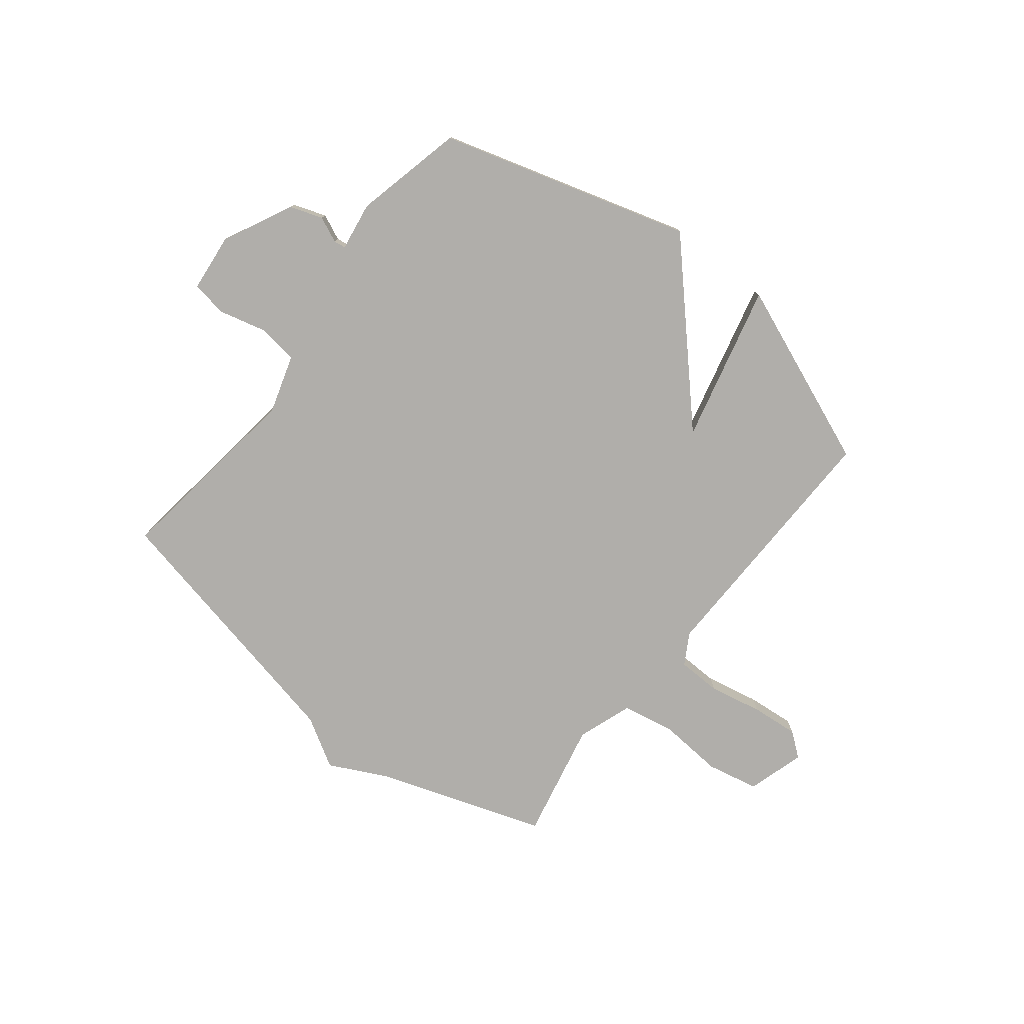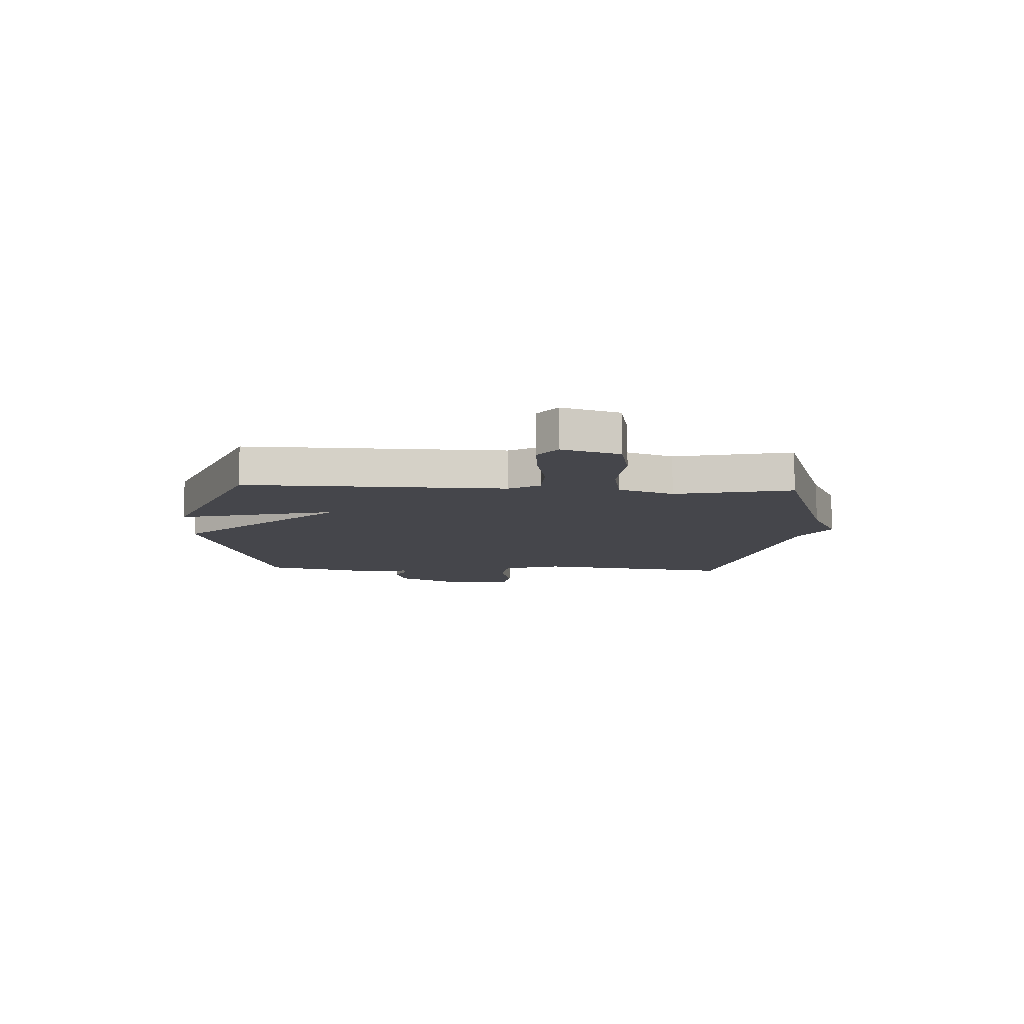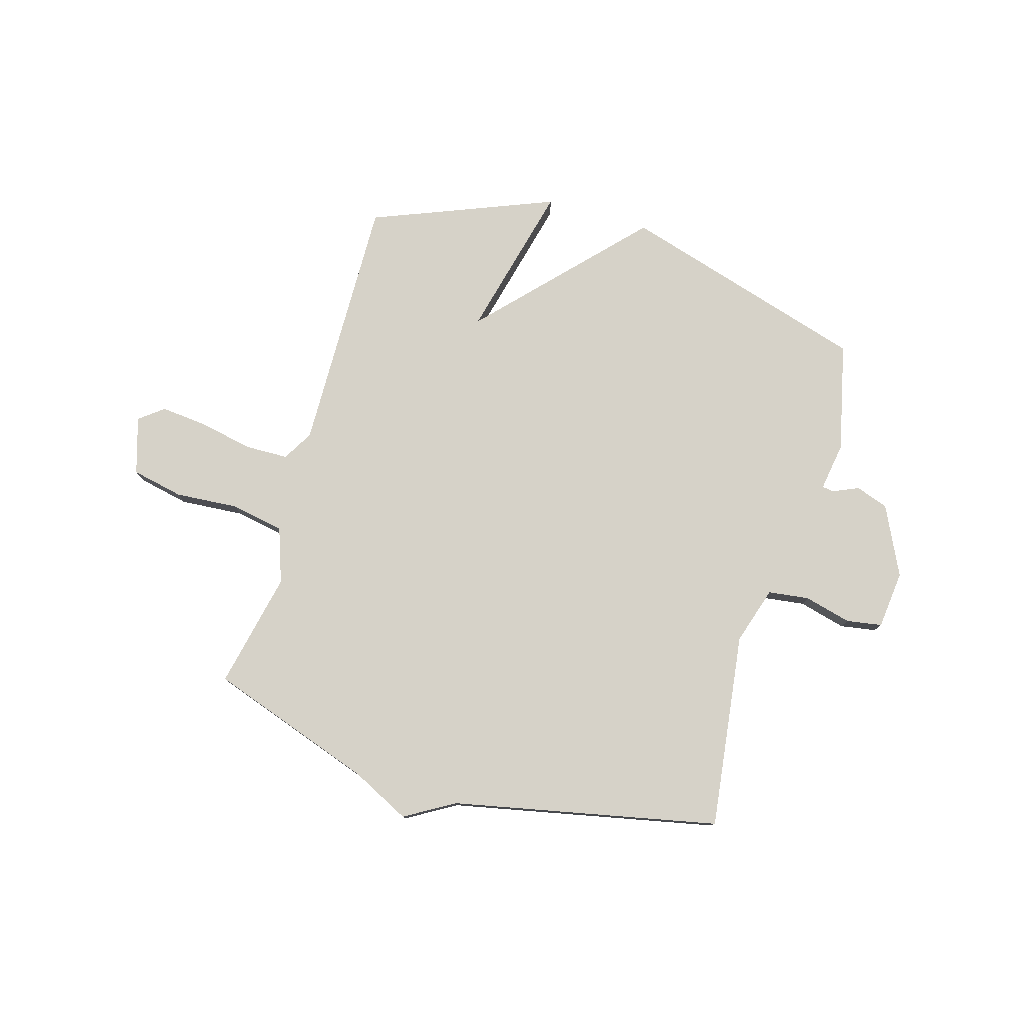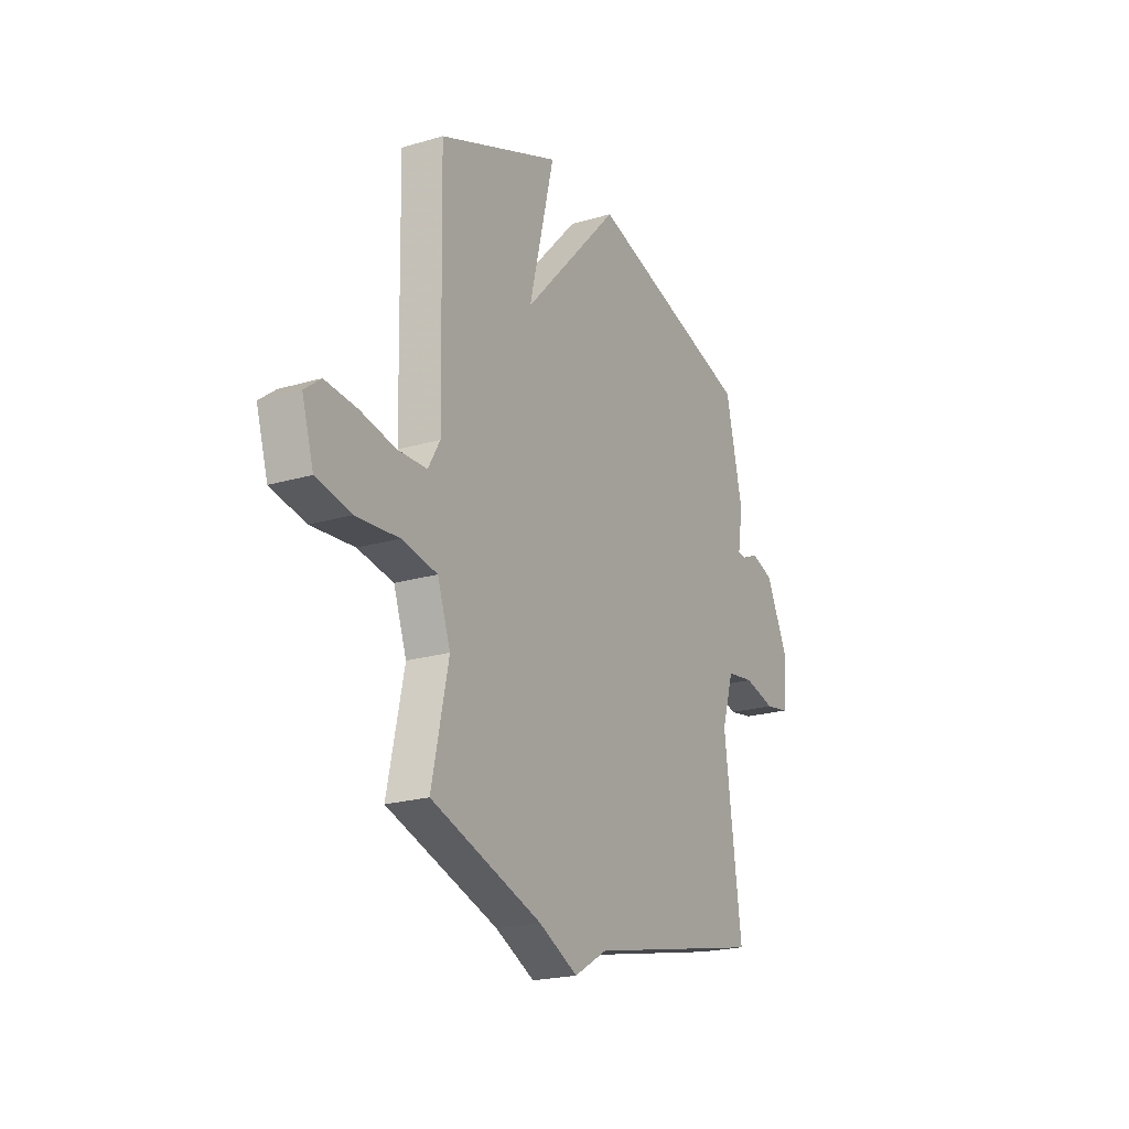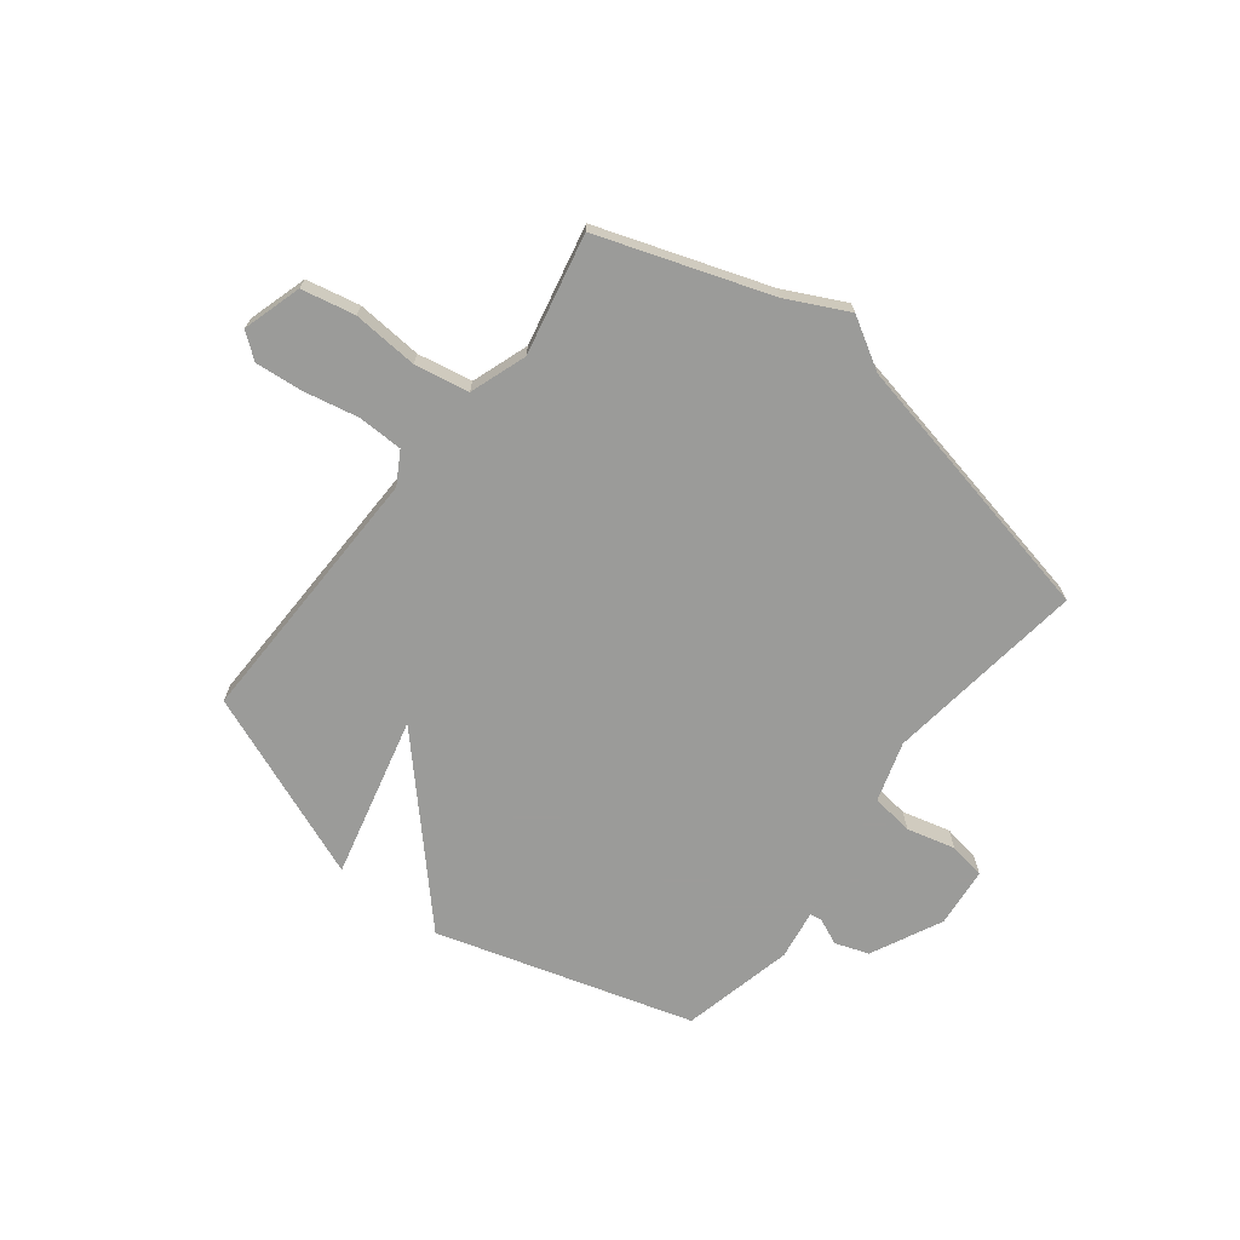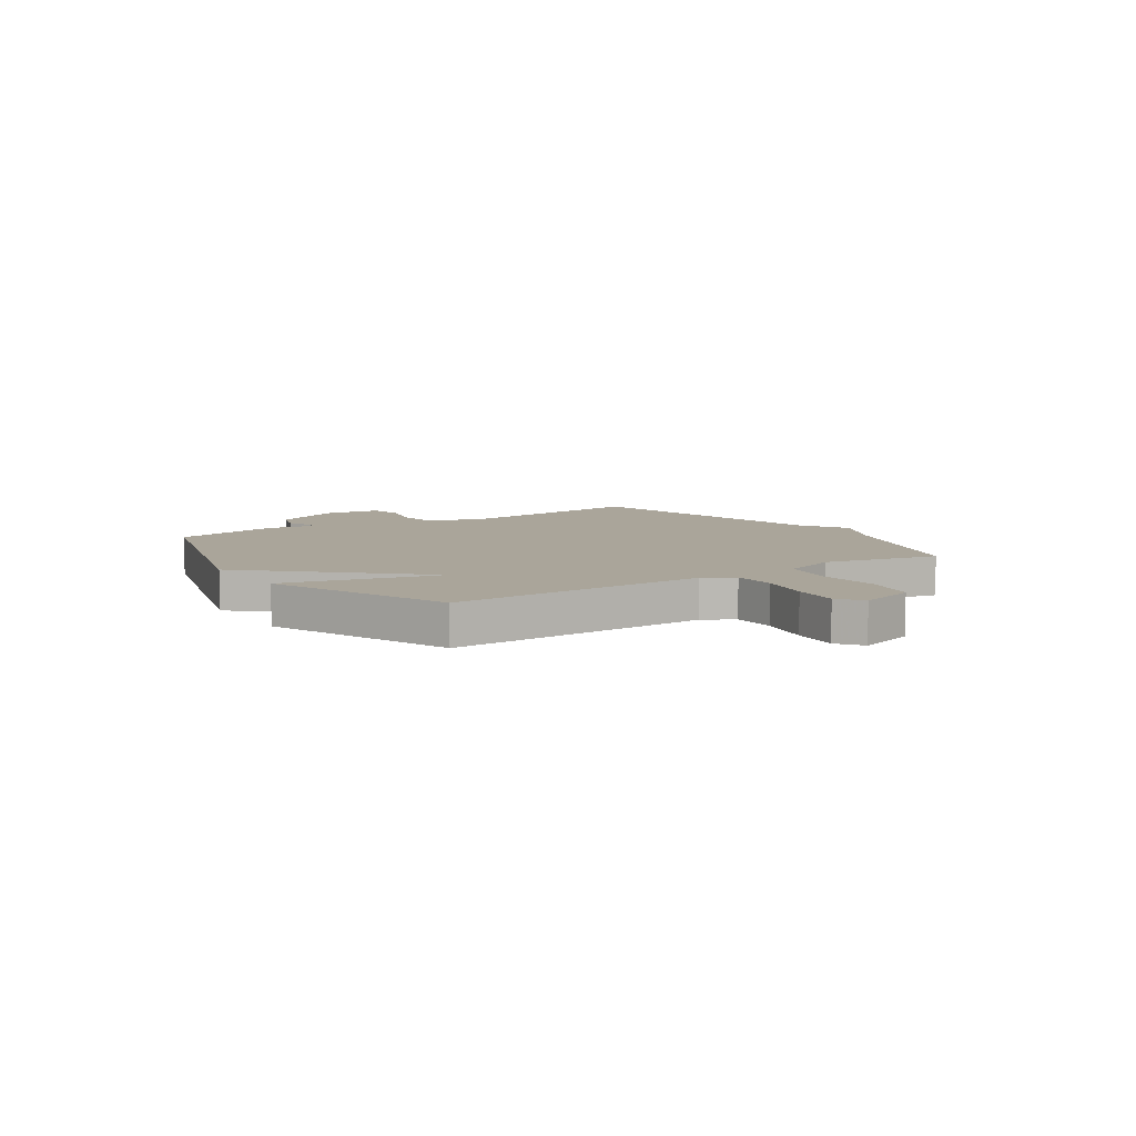
<metadata>
{"format":"obj","ext":"obj","renderer":"f3d","projection":"perspective","resolution":1024,"background":"white","views":[{"elev":-77.8,"azim":-38.2,"up":"+Y"},{"elev":-10.1,"azim":87.0,"up":"+Y"},{"elev":78.2,"azim":-163.6,"up":"+Y"},{"elev":-21.3,"azim":117.9,"up":"+Z"},{"elev":-69.6,"azim":142.3,"up":"+Y"},{"elev":7.7,"azim":56.5,"up":"+Y"}]}
</metadata>
<code>
v -0.5 0.07 0.5
v -0.039 0.07 0.636
v 0.232 0.07 0.345
v 0.161 0.07 0.636
v 0.5 0.07 0.5
v 0.49 0.07 0.019
v 0.523 0.07 -0.038
v 0.604 0.07 -0.04
v 0.702 0.07 -0.02
v 0.789 0.07 -0.012
v 0.834 0.07 -0.047
v 0.802 0.07 -0.153
v 0.706 0.07 -0.173
v 0.588 0.07 -0.164
v 0.49 0.07 -0.182
v 0.454 0.07 -0.284
v 0.5 0.07 -0.5
v 0.194 0.07 -0.604
v 0.085 0.07 -0.658
v -0.006 0.07 -0.604
v -0.5 0.07 -0.5
v -0.452 0.07 -0.137
v -0.485 0.07 -0.03
v -0.561 0.07 -0.02
v -0.648 0.07 -0.042
v -0.714 0.07 -0.031
v -0.725 0.07 0.077
v -0.663 0.07 0.205
v -0.602 0.07 0.226
v -0.555 0.07 0.205
v -0.533 0.07 0.208
v -0.547 0.07 0.298
v -0.5 0 0.5
v -0.039 0 0.636
v 0.232 0 0.345
v 0.161 0 0.636
v 0.5 0 0.5
v 0.49 0 0.019
v 0.523 0 -0.038
v 0.604 0 -0.04
v 0.702 0 -0.02
v 0.789 0 -0.012
v 0.834 0 -0.047
v 0.802 0 -0.153
v 0.706 0 -0.173
v 0.588 0 -0.164
v 0.49 0 -0.182
v 0.454 0 -0.284
v 0.5 0 -0.5
v 0.194 0 -0.604
v 0.085 0 -0.658
v -0.006 0 -0.604
v -0.5 0 -0.5
v -0.452 0 -0.137
v -0.485 0 -0.03
v -0.561 0 -0.02
v -0.648 0 -0.042
v -0.714 0 -0.031
v -0.725 0 0.077
v -0.663 0 0.205
v -0.602 0 0.226
v -0.555 0 0.205
v -0.533 0 0.208
v -0.547 0 0.298
f 1 2 3
f 32 1 3
f 31 32 3
f 28 29 30
f 27 28 30
f 26 27 30
f 25 26 30
f 24 25 30
f 23 24 30 31
f 22 23 31 3
f 20 21 22 3
f 18 19 20 3
f 16 17 18 3
f 12 13 14
f 11 12 14
f 10 11 14
f 9 10 14
f 8 9 14
f 7 8 14 15
f 15 16 3
f 7 15 3
f 6 7 3
f 3 4 5 6
f 35 34 33
f 35 33 64
f 35 64 63
f 62 61 60
f 62 60 59
f 62 59 58
f 62 58 57
f 62 57 56
f 63 62 56 55
f 35 63 55 54
f 35 54 53 52
f 35 52 51 50
f 35 50 49 48
f 46 45 44
f 46 44 43
f 46 43 42
f 46 42 41
f 46 41 40
f 47 46 40 39
f 35 48 47
f 35 47 39
f 35 39 38
f 38 37 36 35
f 1 33 34 2
f 2 34 35 3
f 3 35 36 4
f 4 36 37 5
f 5 37 38 6
f 6 38 39 7
f 7 39 40 8
f 8 40 41 9
f 9 41 42 10
f 10 42 43 11
f 11 43 44 12
f 12 44 45 13
f 13 45 46 14
f 14 46 47 15
f 15 47 48 16
f 16 48 49 17
f 17 49 50 18
f 18 50 51 19
f 19 51 52 20
f 20 52 53 21
f 21 53 54 22
f 22 54 55 23
f 23 55 56 24
f 24 56 57 25
f 25 57 58 26
f 26 58 59 27
f 27 59 60 28
f 28 60 61 29
f 29 61 62 30
f 30 62 63 31
f 31 63 64 32
f 32 64 33 1

</code>
